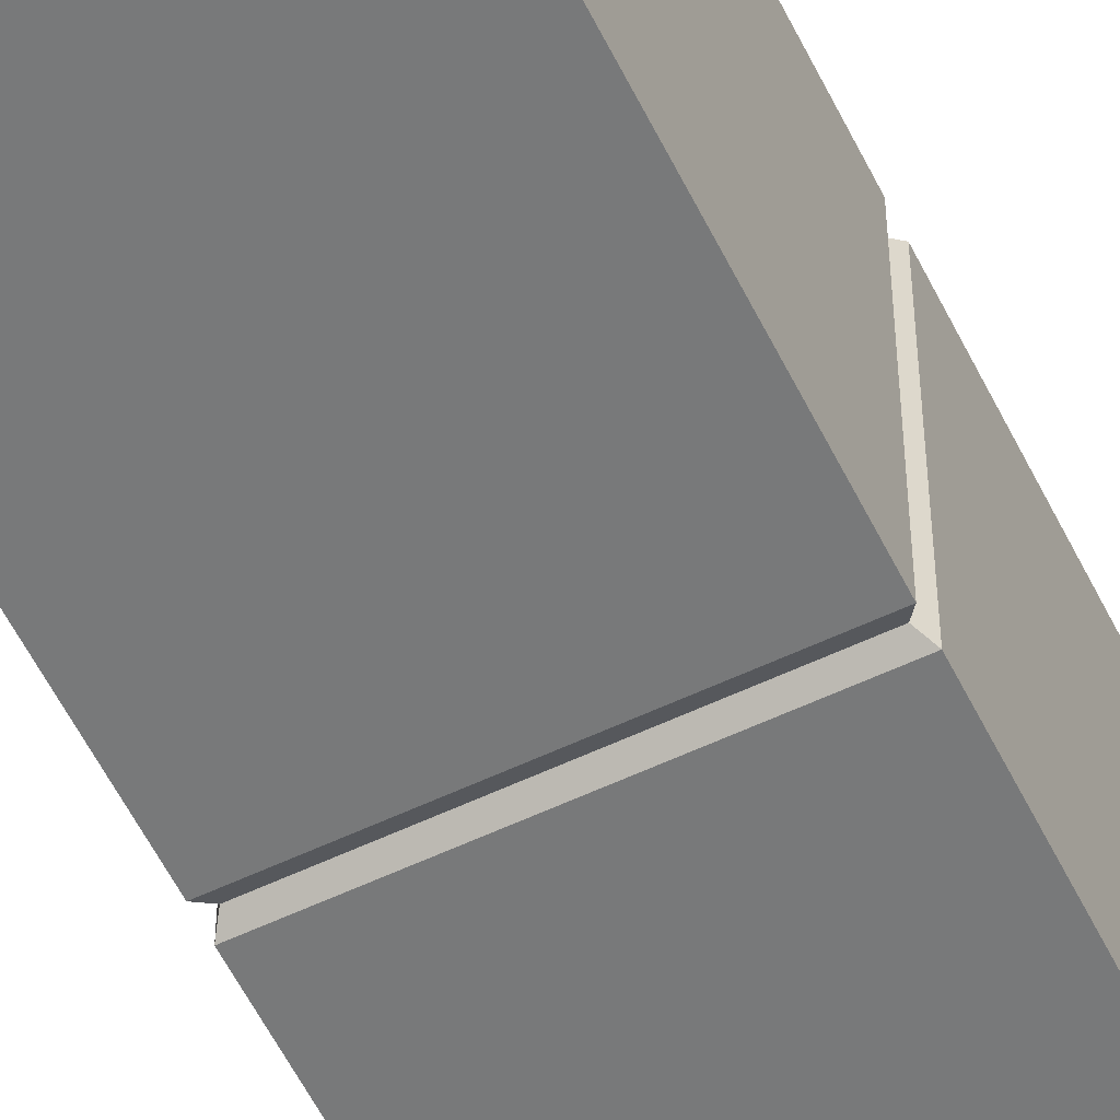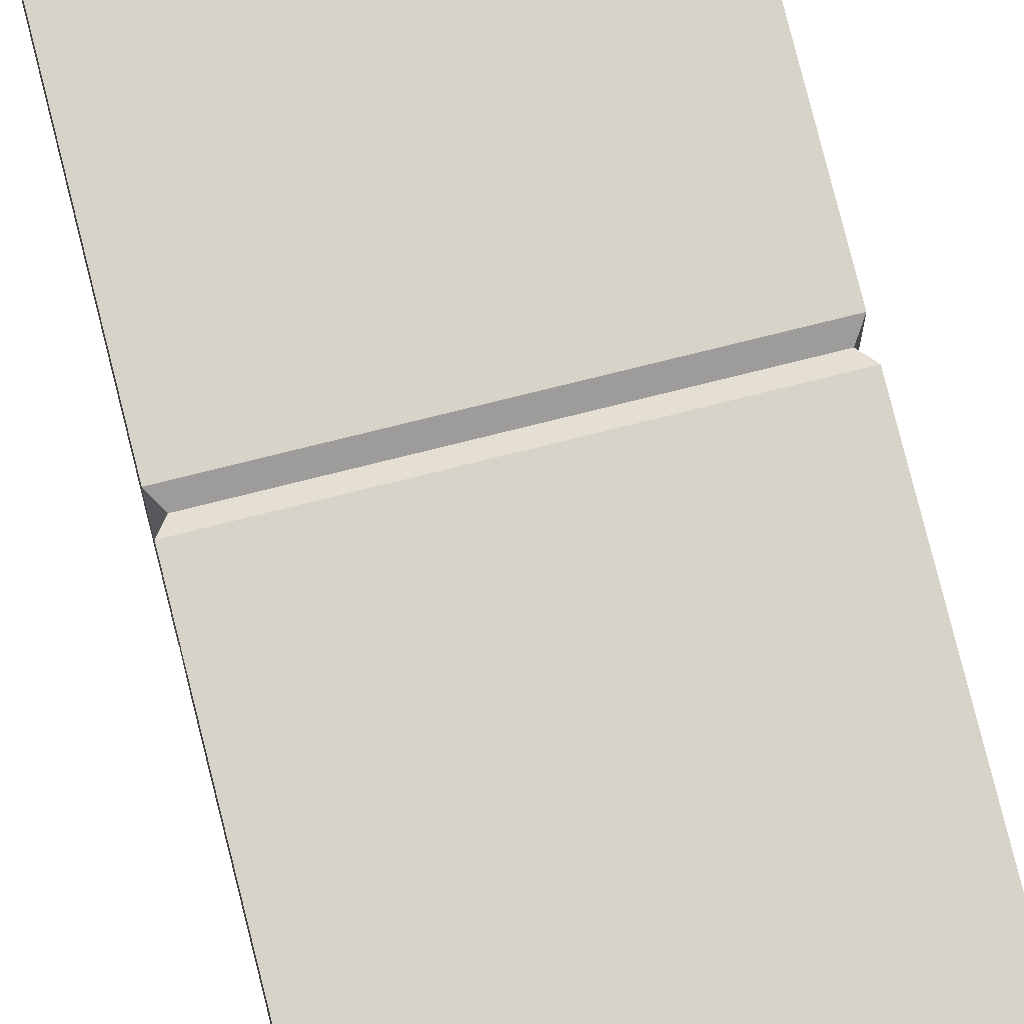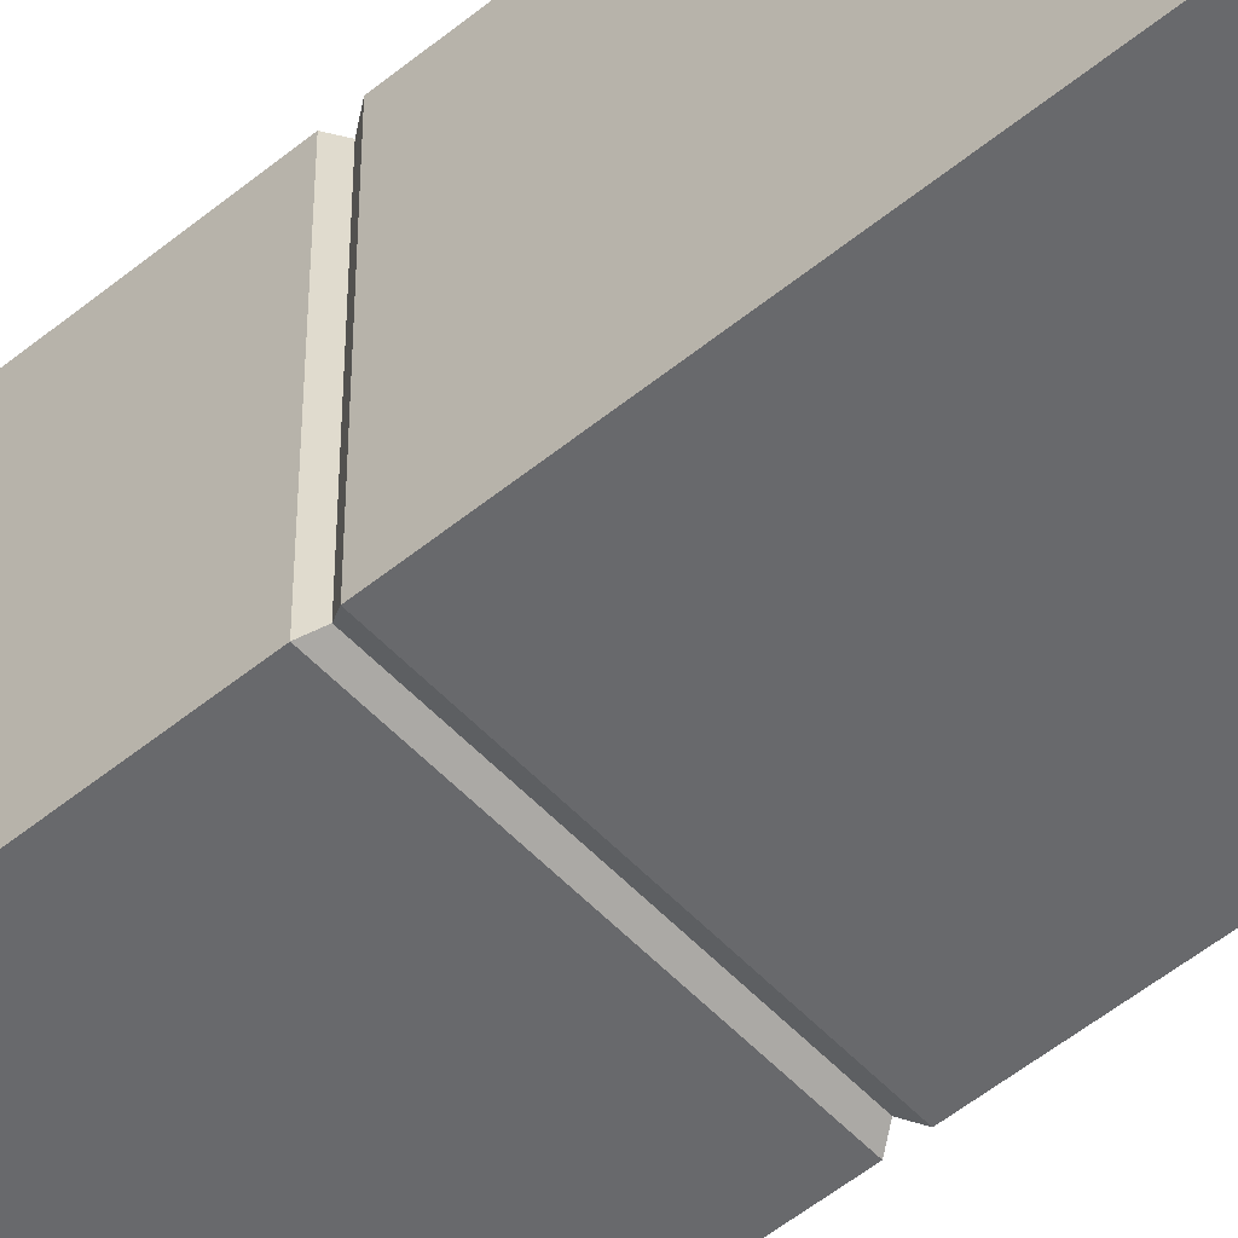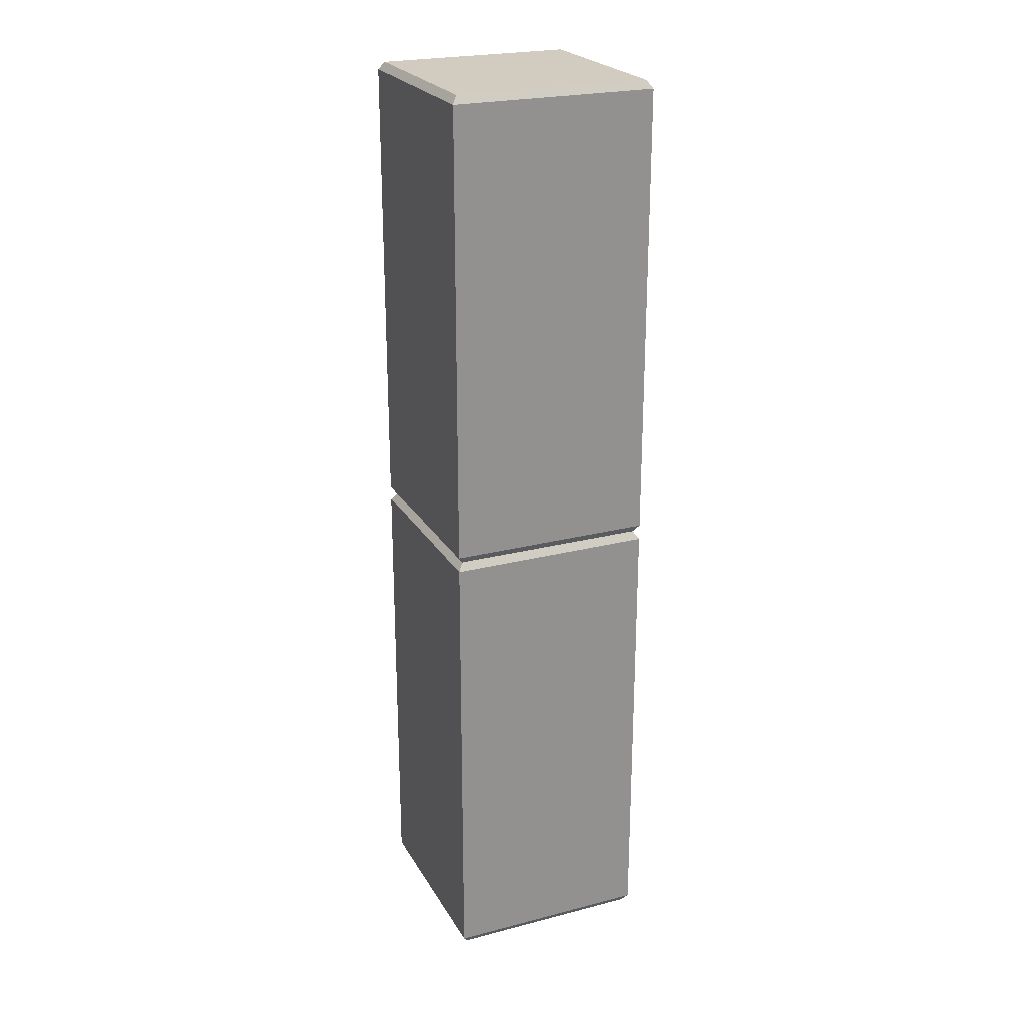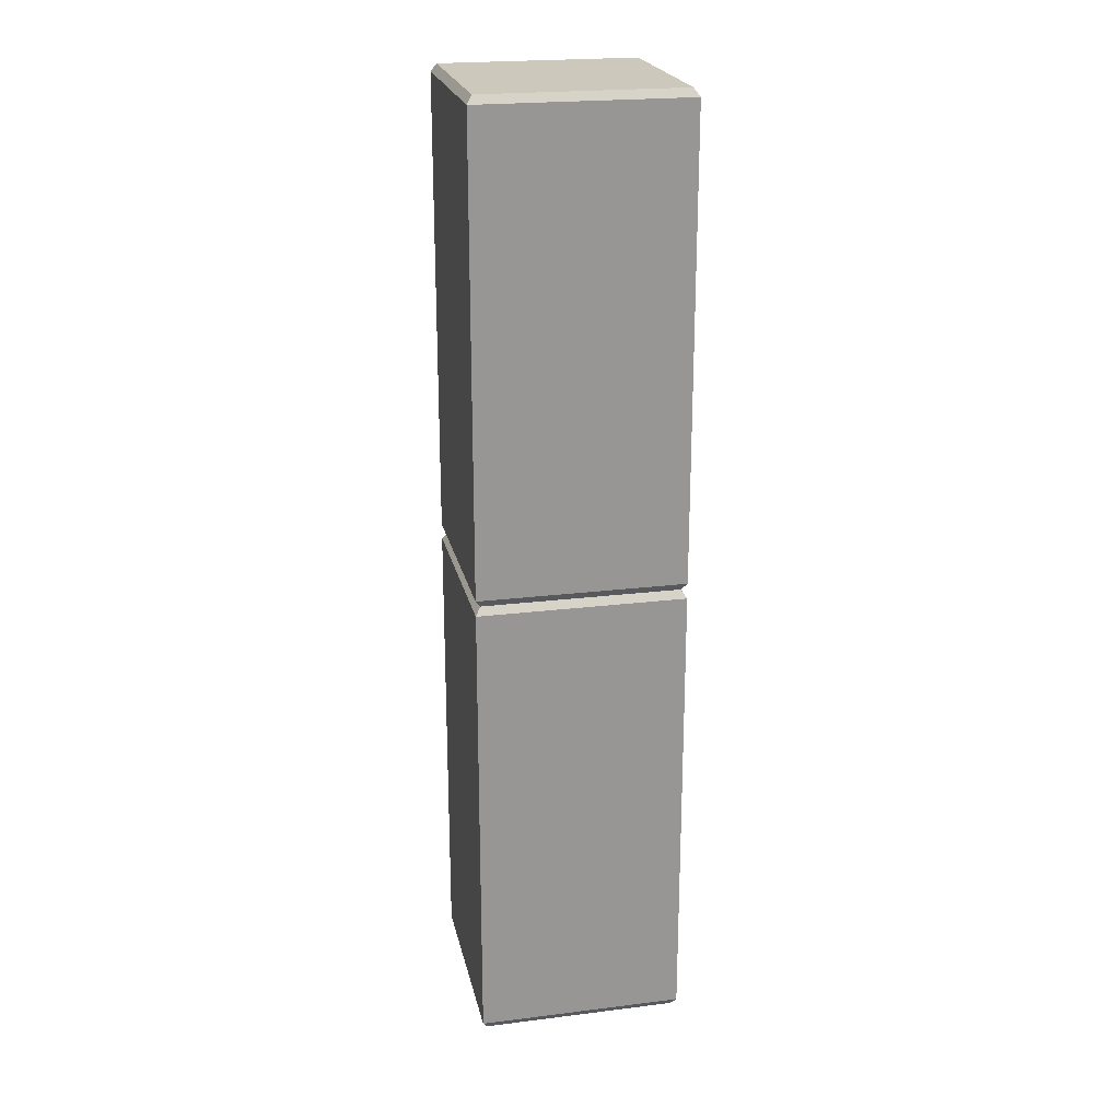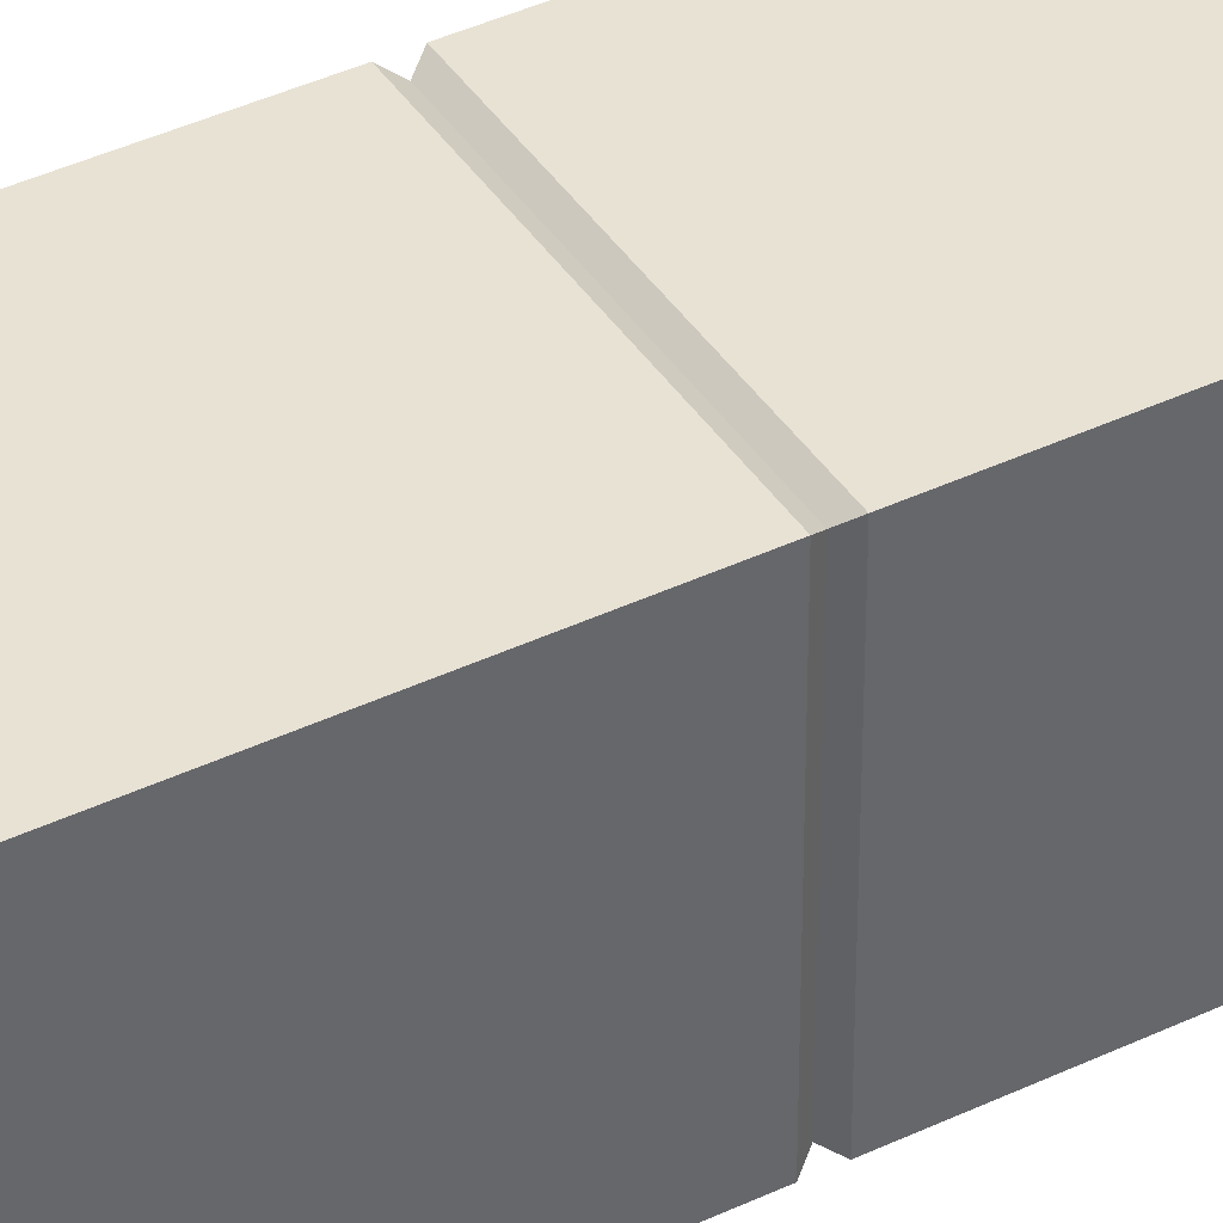
<metadata>
{"format":"obj","ext":"obj","renderer":"f3d","projection":"perspective","resolution":1024,"background":"white","views":[{"elev":-57.7,"azim":26.2,"up":"+Z"},{"elev":76.6,"azim":-14.0,"up":"+Z"},{"elev":-52.7,"azim":131.4,"up":"+Z"},{"elev":23.8,"azim":156.7,"up":"+Y"},{"elev":22.2,"azim":77.9,"up":"+Y"},{"elev":40.8,"azim":-120.1,"up":"+Z"}]}
</metadata>
<code>
v -0.3092 0 0.3092
v 0.3092 0 0.3092
v -0.3092 3 0.3092
v 0.3092 3 0.3092
v -0.3092 3 -0.3092
v 0.3092 3 -0.3092
v -0.3092 0 -0.3092
v 0.3092 0 -0.3092
v -0.3092 1.5 0.3092
v 0.3092 1.5 0.3092
v 0.3092 1.5 -0.3092
v -0.3092 1.5 -0.3092
v -0.326 0.02445 0.326
v 0.326 0.02445 0.326
v 0.326 1.475 0.326
v -0.326 1.475 0.326
v 0.326 0.02445 -0.326
v 0.326 1.475 -0.326
v -0.326 1.475 -0.326
v -0.326 0.02445 -0.326
v -0.326 1.524 0.326
v 0.326 1.524 0.326
v 0.326 2.975 0.326
v -0.326 2.975 0.326
v -0.326 2.975 -0.326
v 0.326 2.975 -0.326
v 0.326 1.524 -0.326
v -0.326 1.524 -0.326
f 21 22 23 24
f 3 4 6 5
f 25 26 27 28
f 22 27 26 23
f 28 21 24 25
f 13 14 15 16
f 14 17 18 15
f 19 18 17 20
f 20 13 16 19
f 1 2 14 13
f 10 9 16 15
f 2 8 17 14
f 11 10 15 18
f 12 11 18 19
f 8 7 20 17
f 7 1 13 20
f 9 12 19 16
f 9 10 22 21
f 4 3 24 23
f 5 6 26 25
f 11 12 28 27
f 10 11 27 22
f 6 4 23 26
f 12 9 21 28
f 3 5 25 24
f 2 1 7 8

</code>
